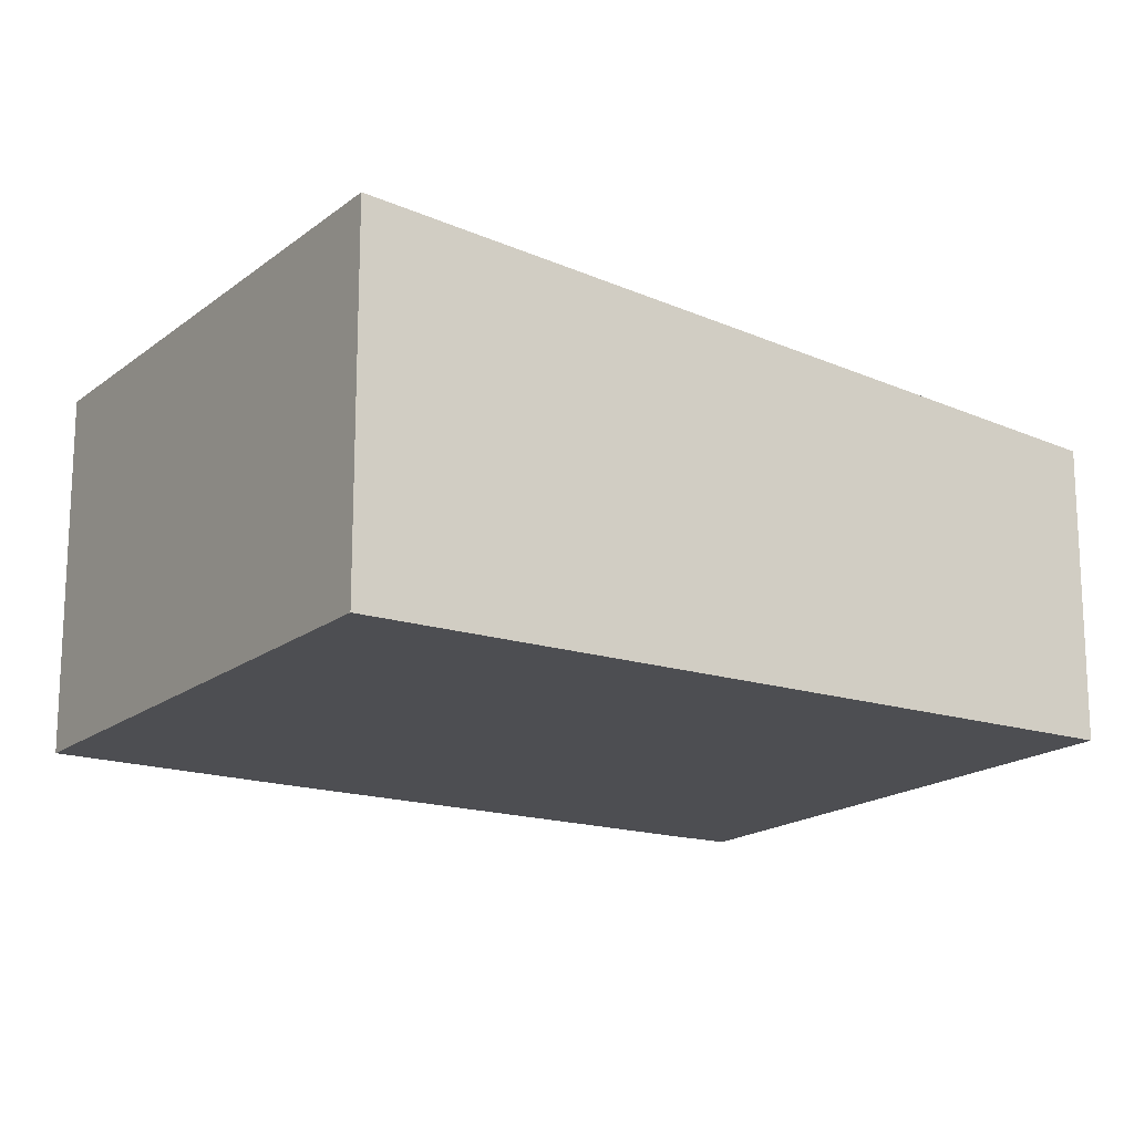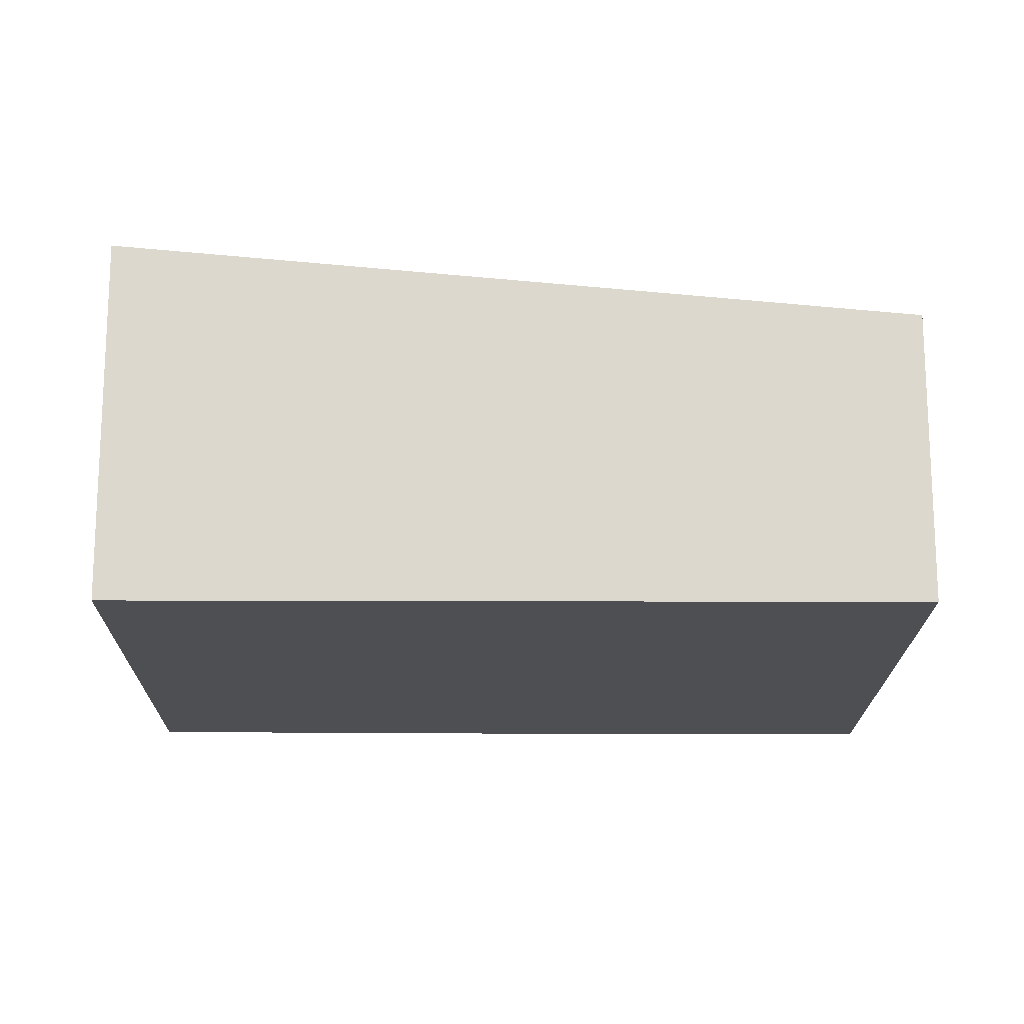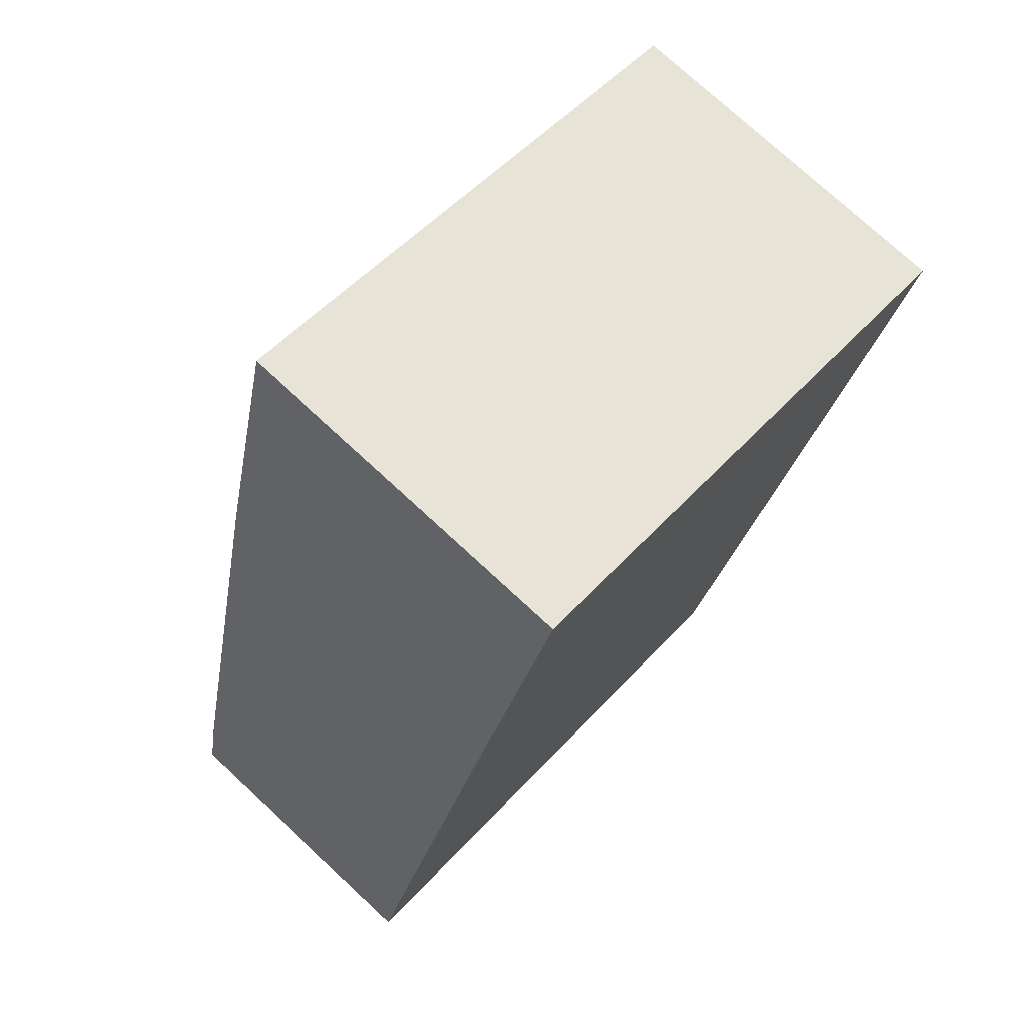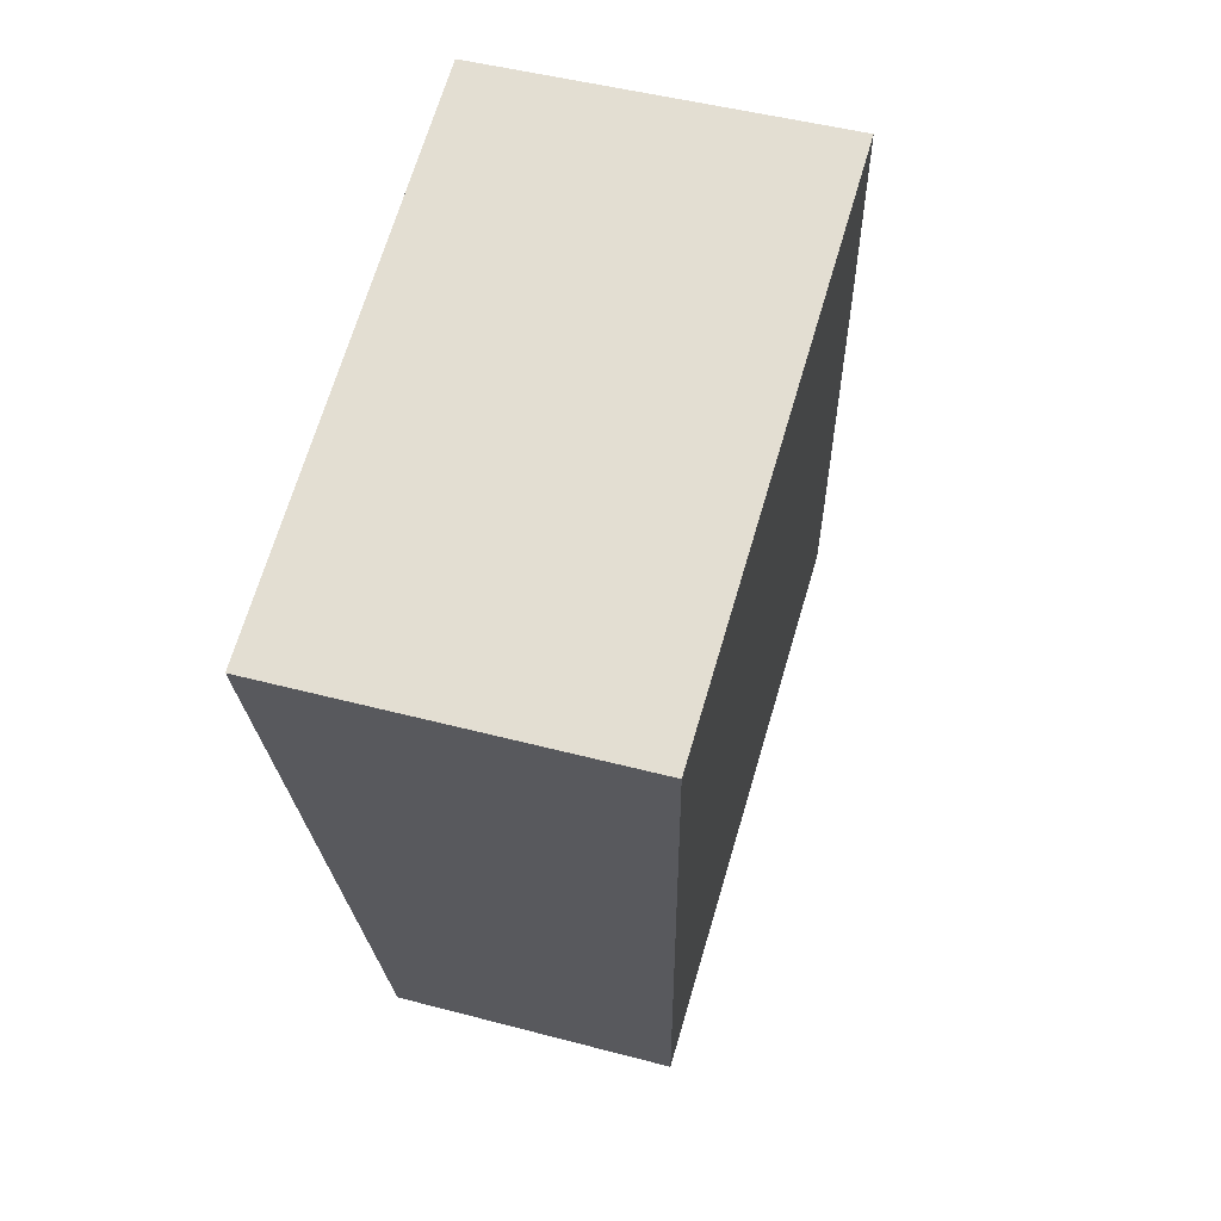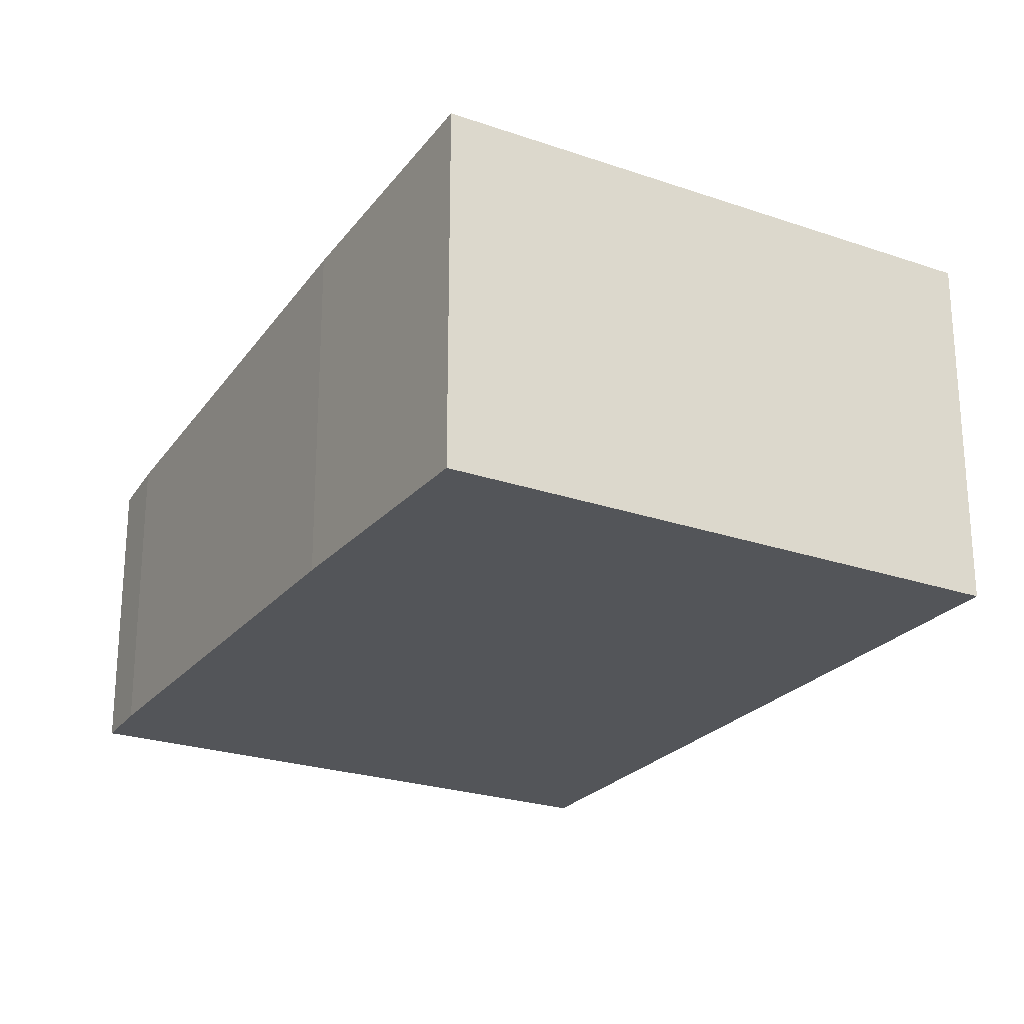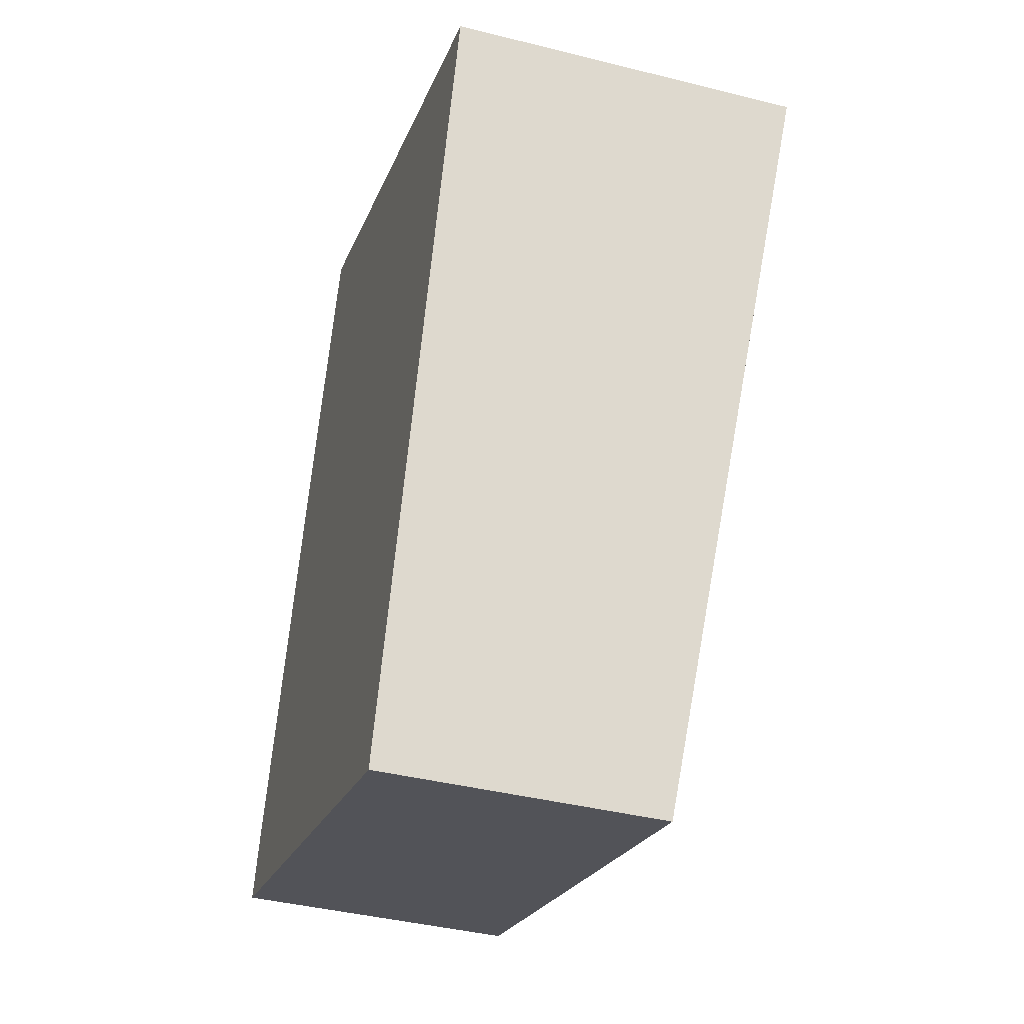
<metadata>
{"format":"obj","ext":"obj","renderer":"f3d","projection":"perspective","resolution":1024,"background":"white","views":[{"elev":-17.2,"azim":75.8,"up":"+Y"},{"elev":-17.5,"azim":108.5,"up":"+Y"},{"elev":75.5,"azim":-47.2,"up":"+Z"},{"elev":45.8,"azim":107.1,"up":"+Z"},{"elev":-24.4,"azim":-10.3,"up":"+Y"},{"elev":-40.5,"azim":72.9,"up":"+Z"}]}
</metadata>
<code>
v  0.209 3.224 0.688
v  6.09 3.159 -2.053
v  0 3.159 1.934e-16
v  8.894 3.935 6.128
v  1.901 3.688 5.573
v  2.89 3.943 8.244
v  2.89 -5.048e-16 8.244
v  8.894 -3.752e-16 6.128
v  6.09 1.257e-16 -2.053
v  0 0 0
v  1.901 -3.412e-16 5.573
v  0.209 -4.213e-17 0.688
g defaultobject
f 1 2 3
f 2 1 4
f 4 1 5
f 4 5 6
f 7 4 6
f 4 7 8
f 8 2 4
f 2 8 9
f 9 3 2
f 3 9 10
f 5 7 6
f 7 5 11
f 3 12 1
f 12 3 10
f 1 11 5
f 11 1 12
f 8 10 9
f 10 8 12
f 12 8 11
f 11 8 7

</code>
